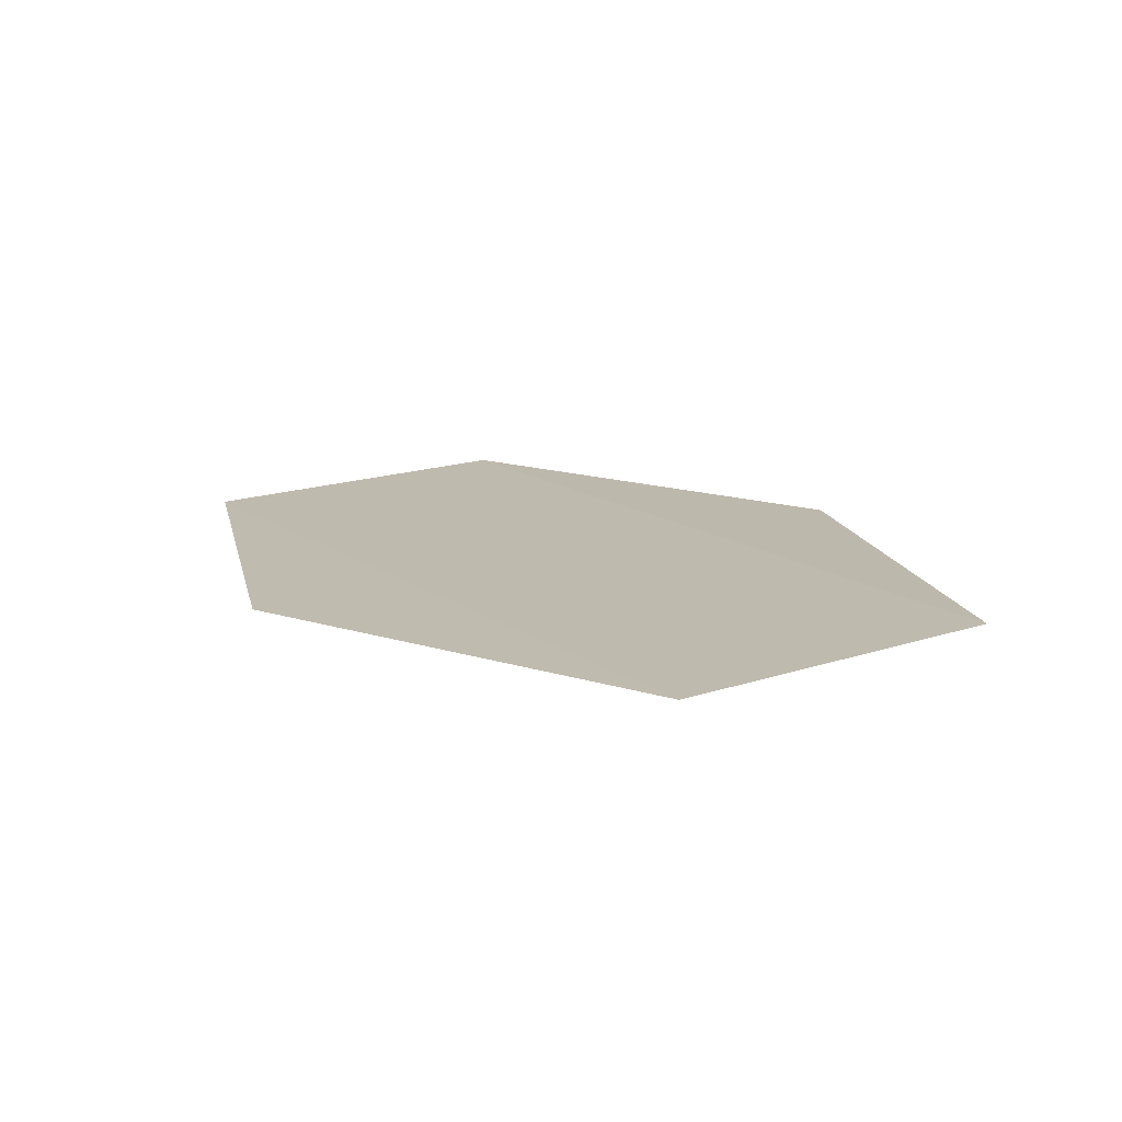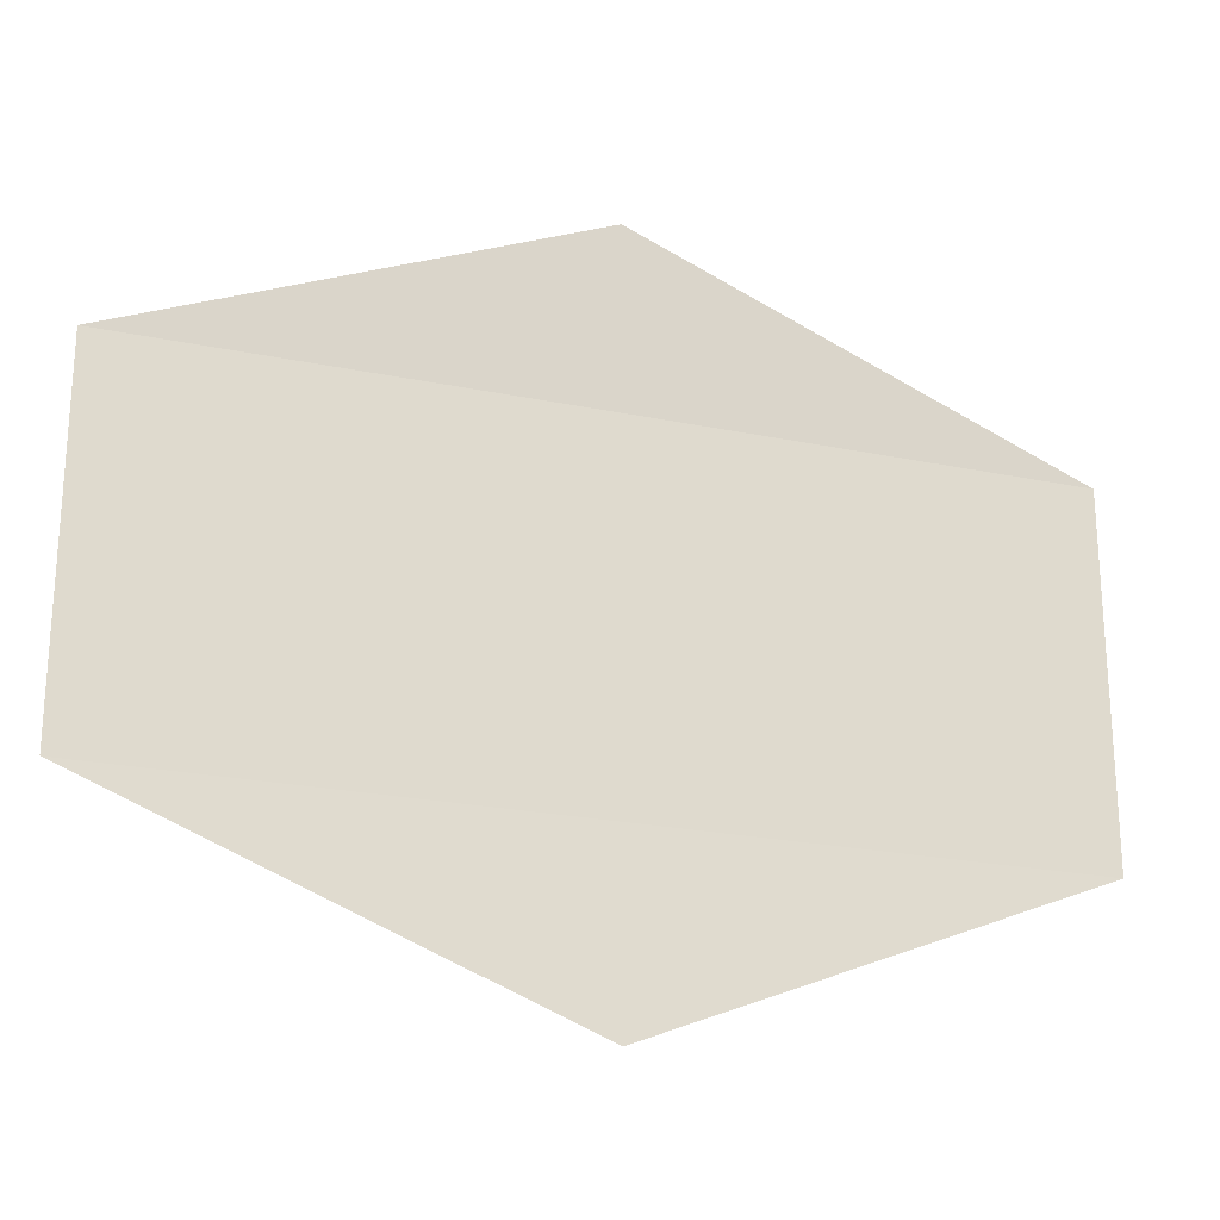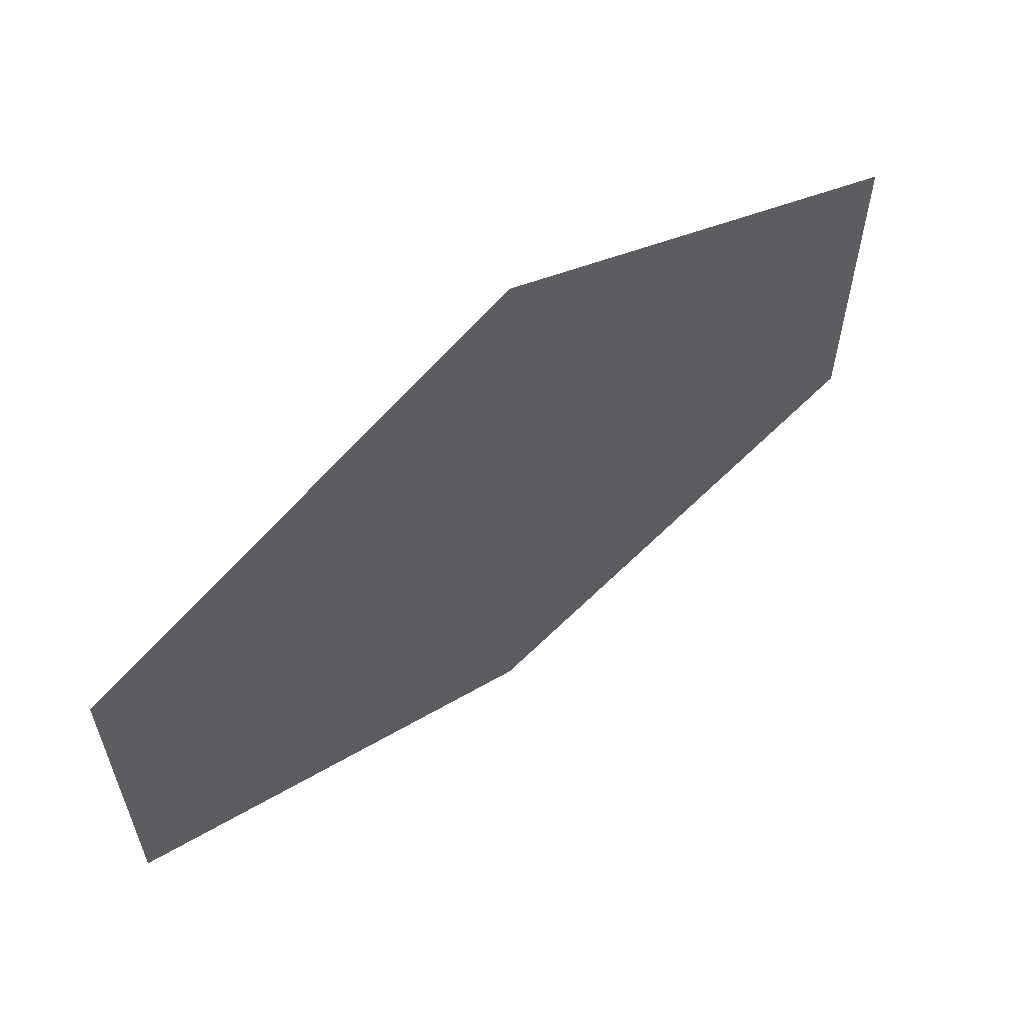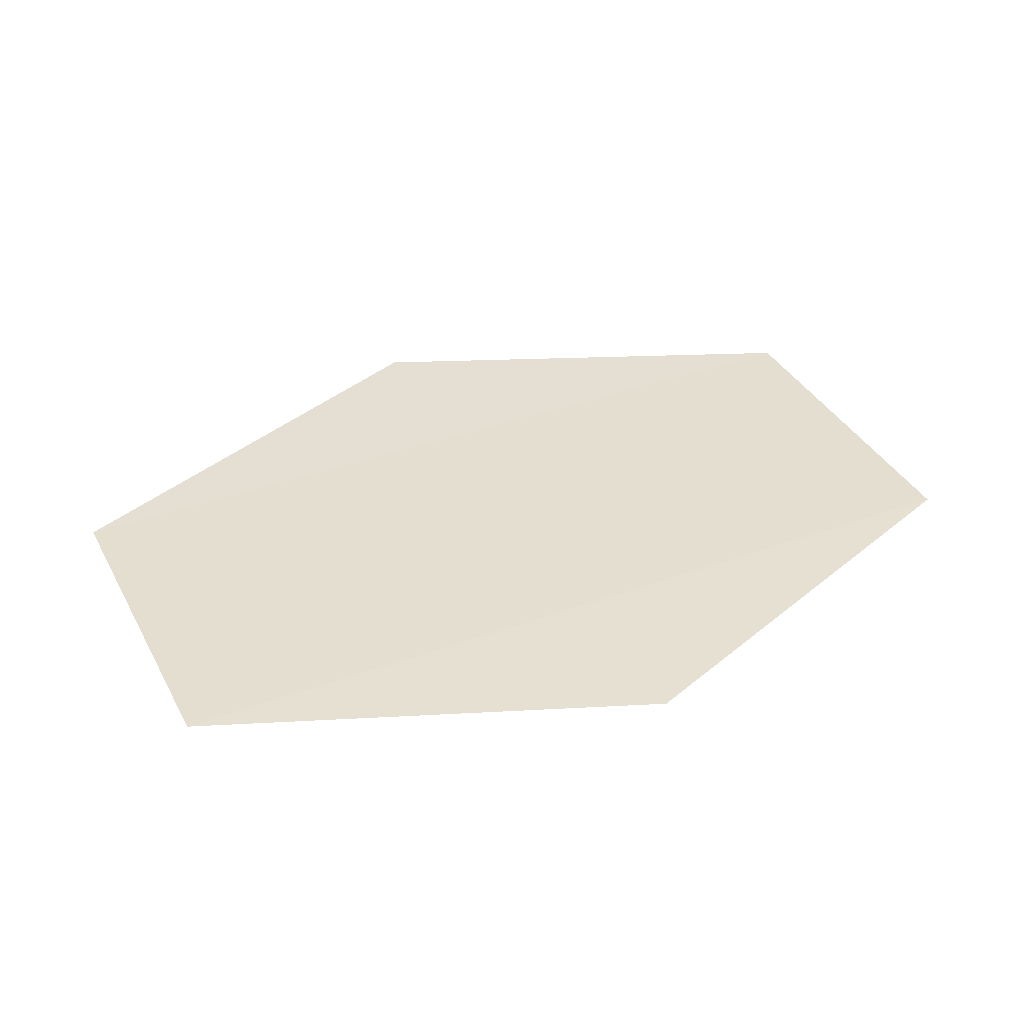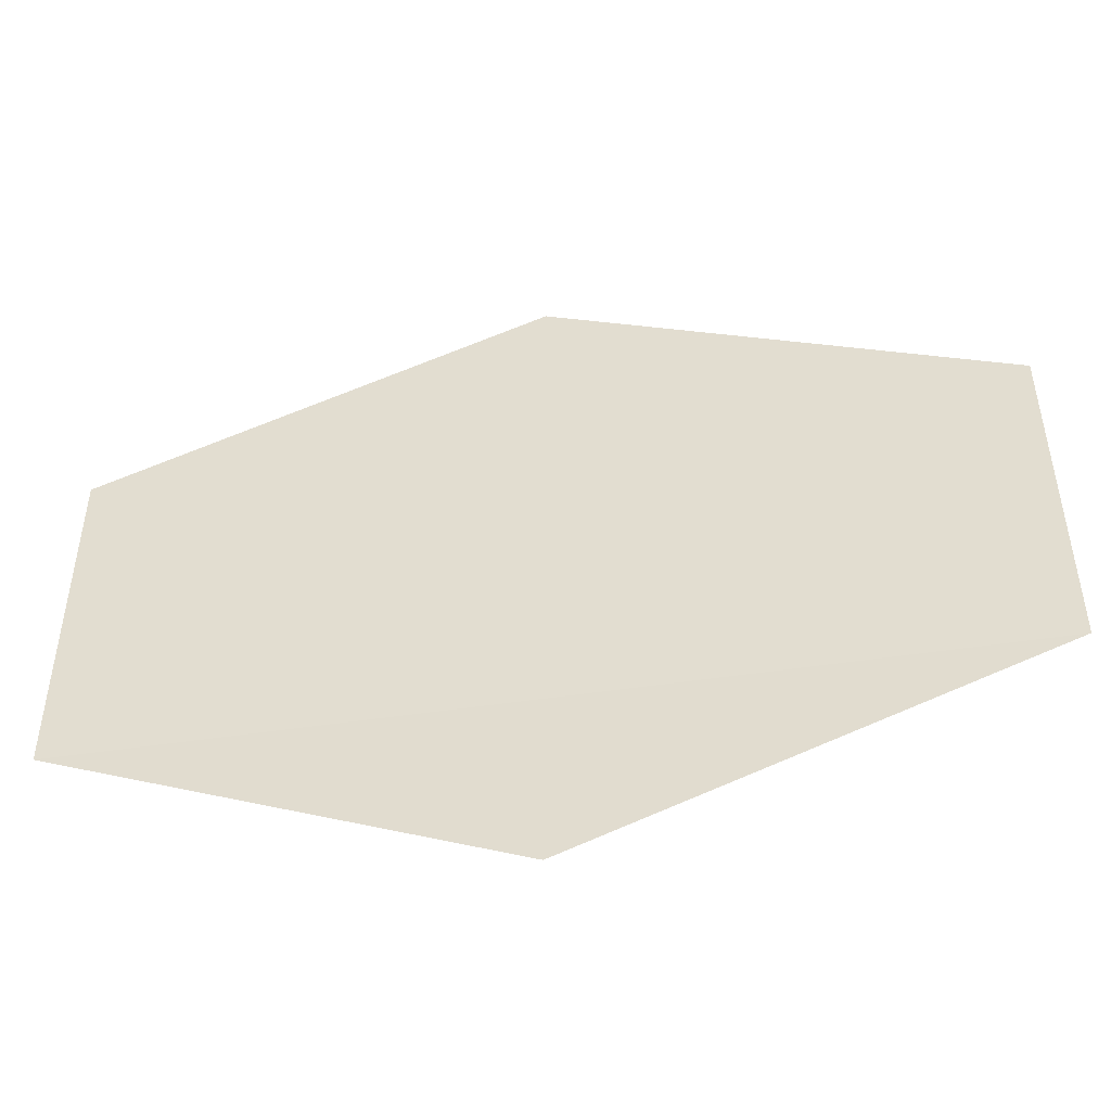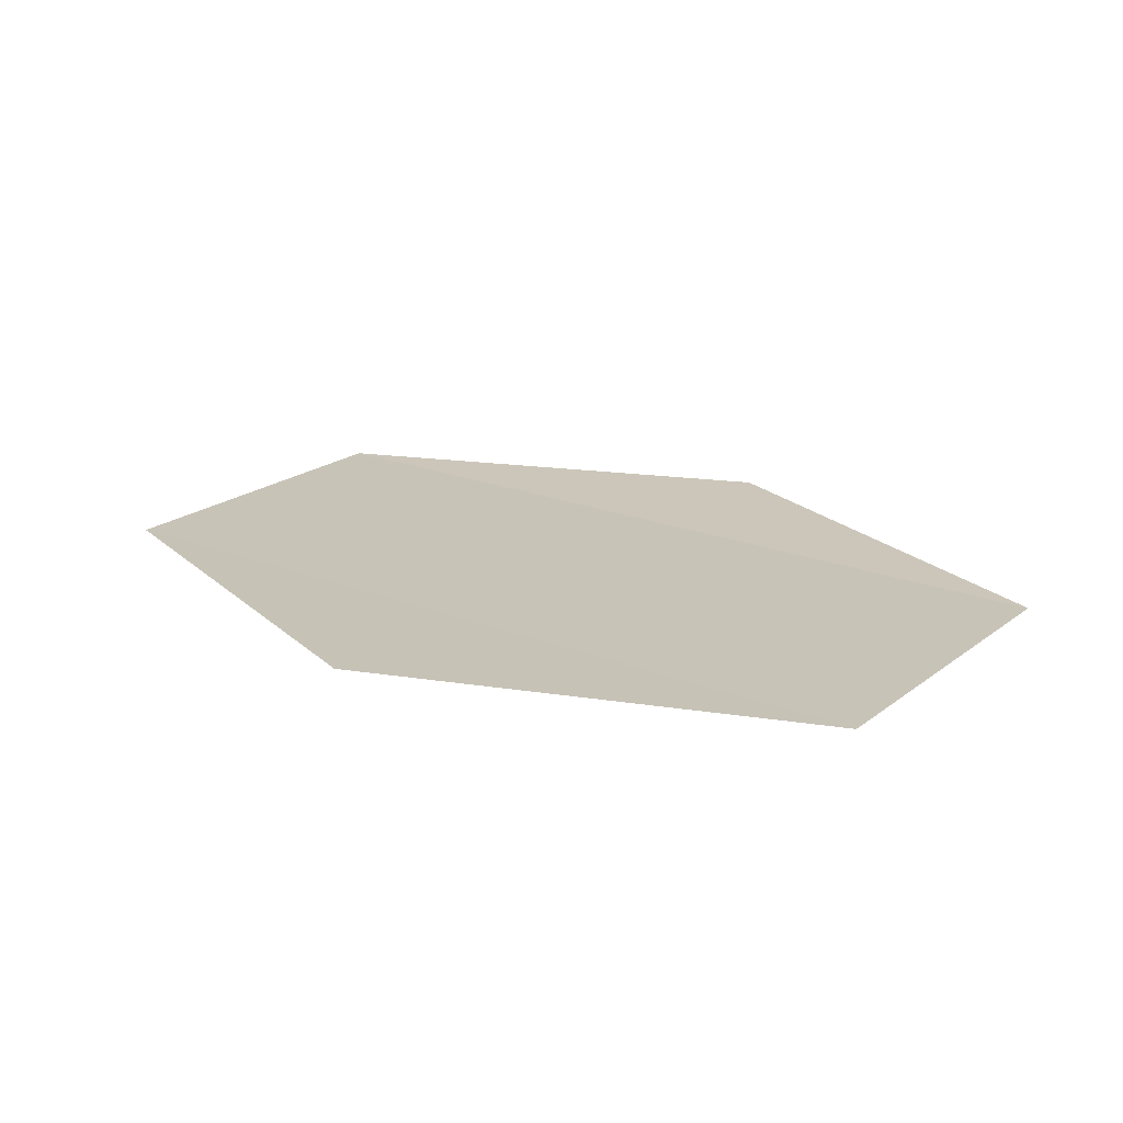
<metadata>
{"format":"obj","ext":"obj","renderer":"f3d","projection":"perspective","resolution":1024,"background":"white","views":[{"elev":15.0,"azim":-123.8,"up":"+Y"},{"elev":-22.6,"azim":-19.9,"up":"+Z"},{"elev":60.0,"azim":141.2,"up":"+Z"},{"elev":36.9,"azim":154.5,"up":"+Y"},{"elev":-48.0,"azim":9.8,"up":"+Z"},{"elev":19.8,"azim":36.7,"up":"+Y"}]}
</metadata>
<code>
o 6028
v 2175 1877 13.33
v 2175 1877 13.33
v 2175 1877 13.33
v 2175 1877 13.33
v 2175 1877 13.34
v 2175 1877 13.33
v 2175 1877 13.34
v 2175 1877 13.33
v 2175 1877 13.33
v 2175 1877 13.33
v 2175 1877 13.34
v 2175 1877 13.33
v 2175 1877 13.34
v 2175 1877 13.34
v 2175 1877 13.34
v 2175 1877 13.34
v 2175 1877 13.34
v 2175 1877 13.34
f 1 2 3
f 4 2 5
f 6 5 7
f 8 9 3
f 10 9 11
f 12 11 13
f 14 15 16
f 17 18 16

</code>
